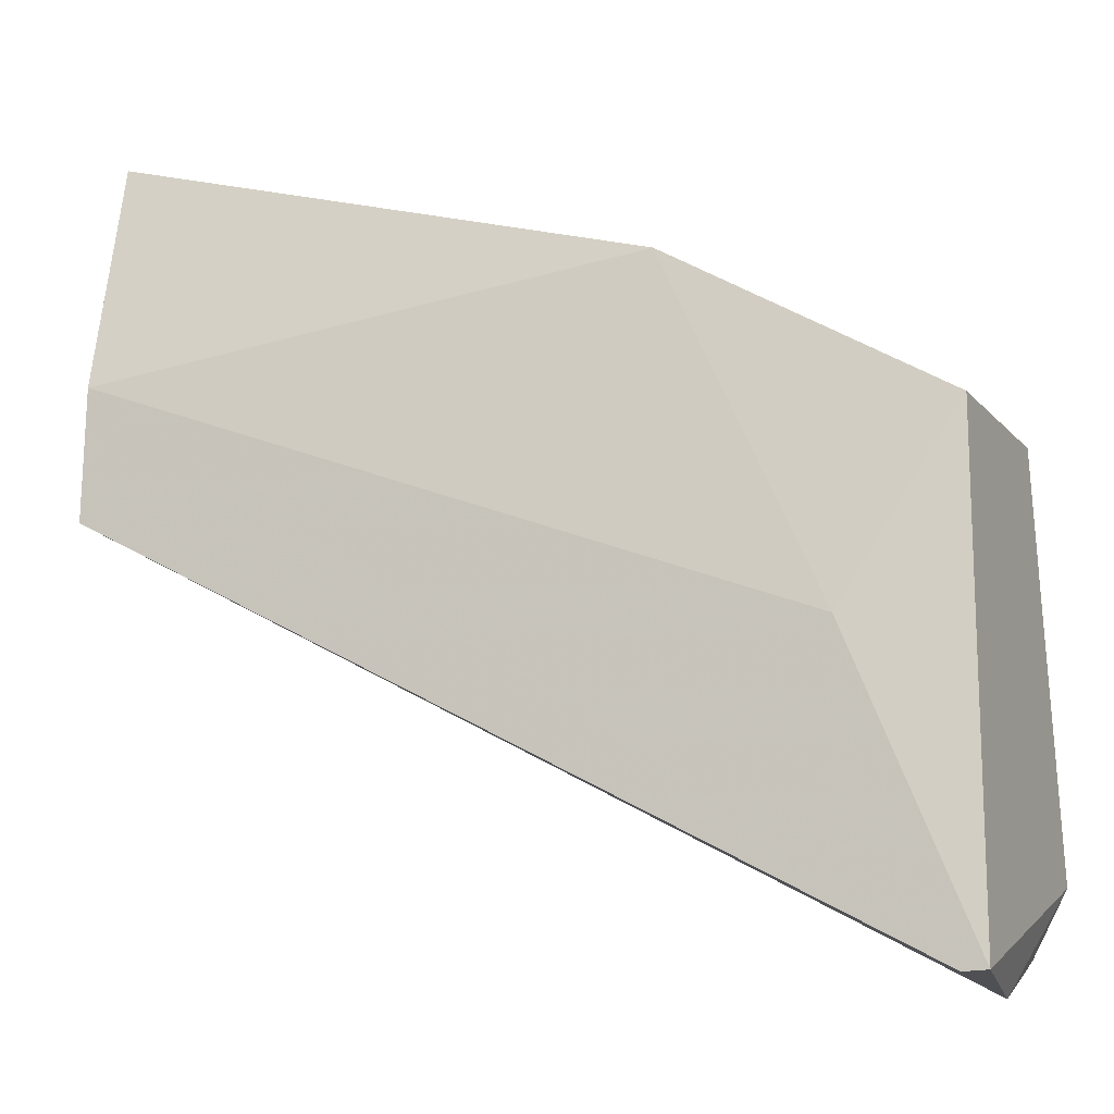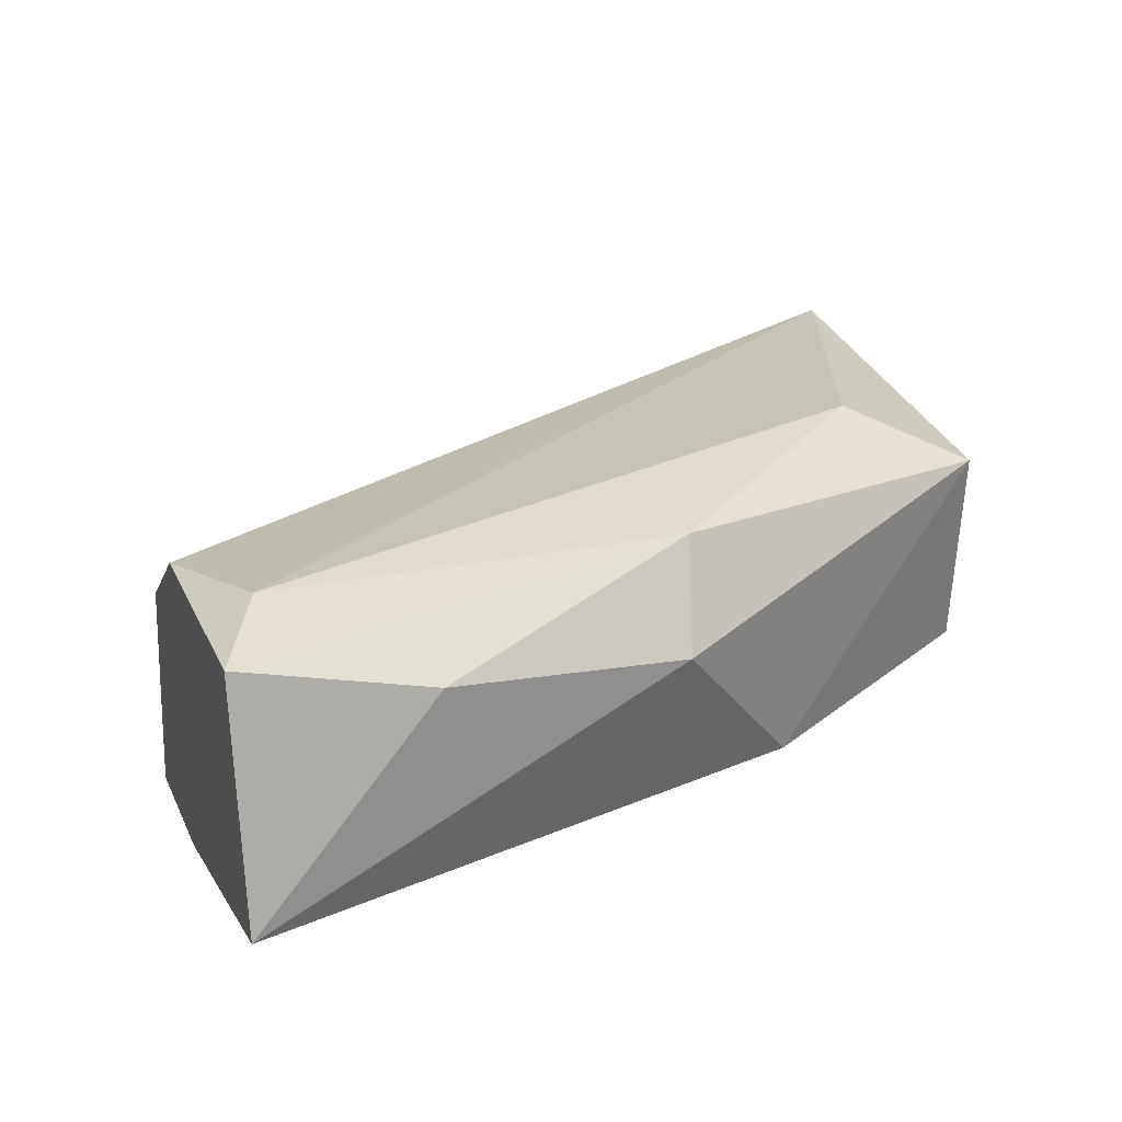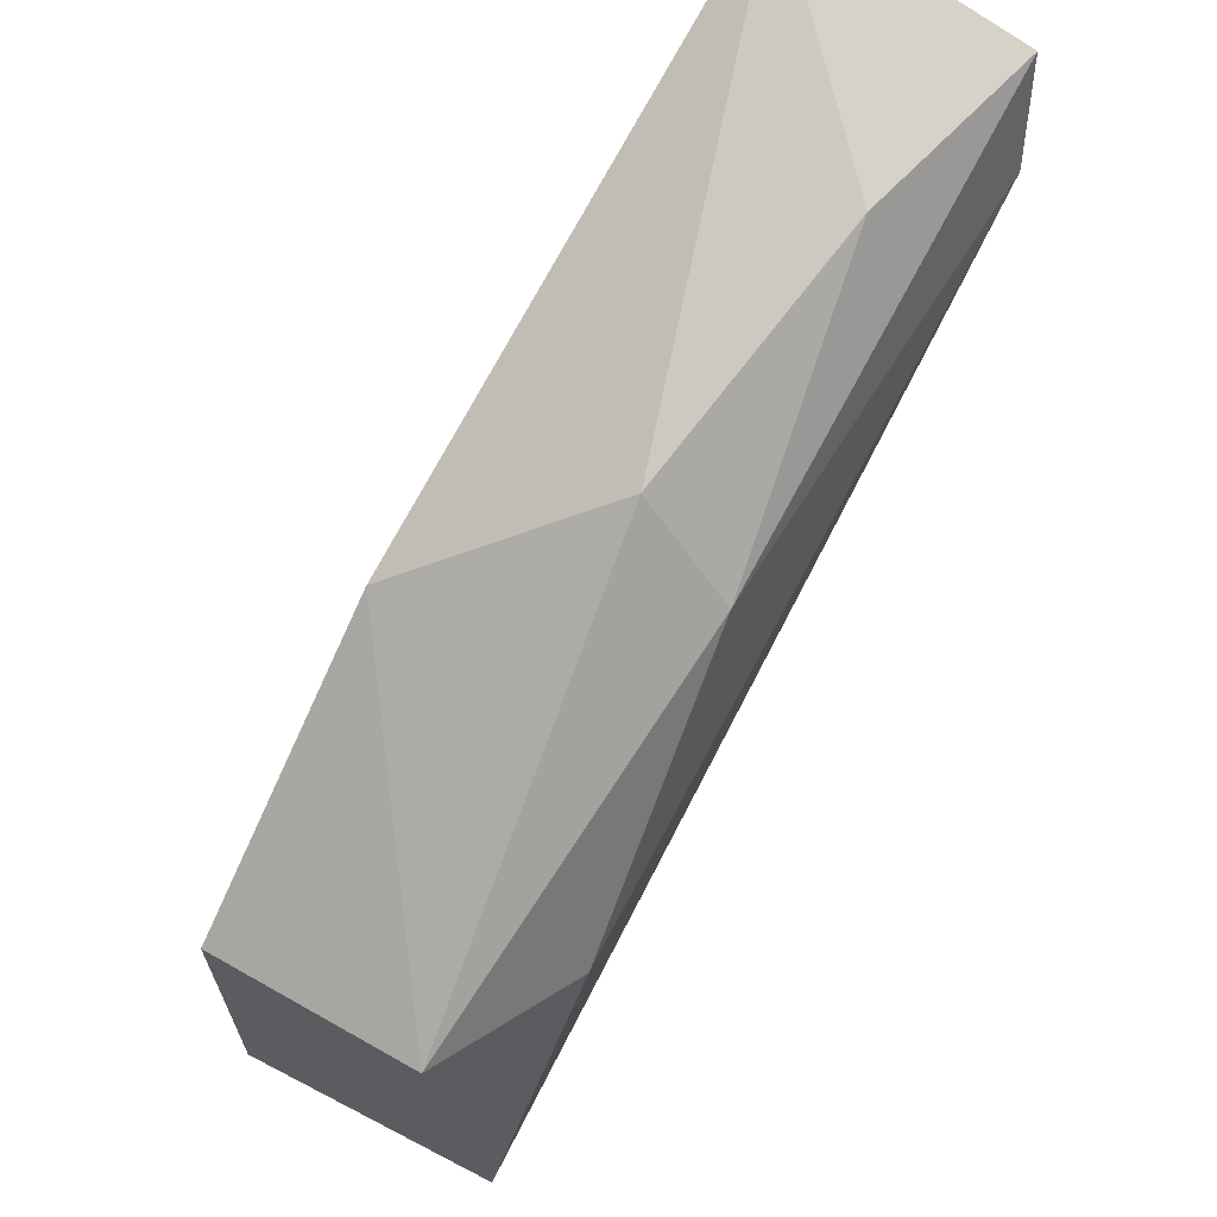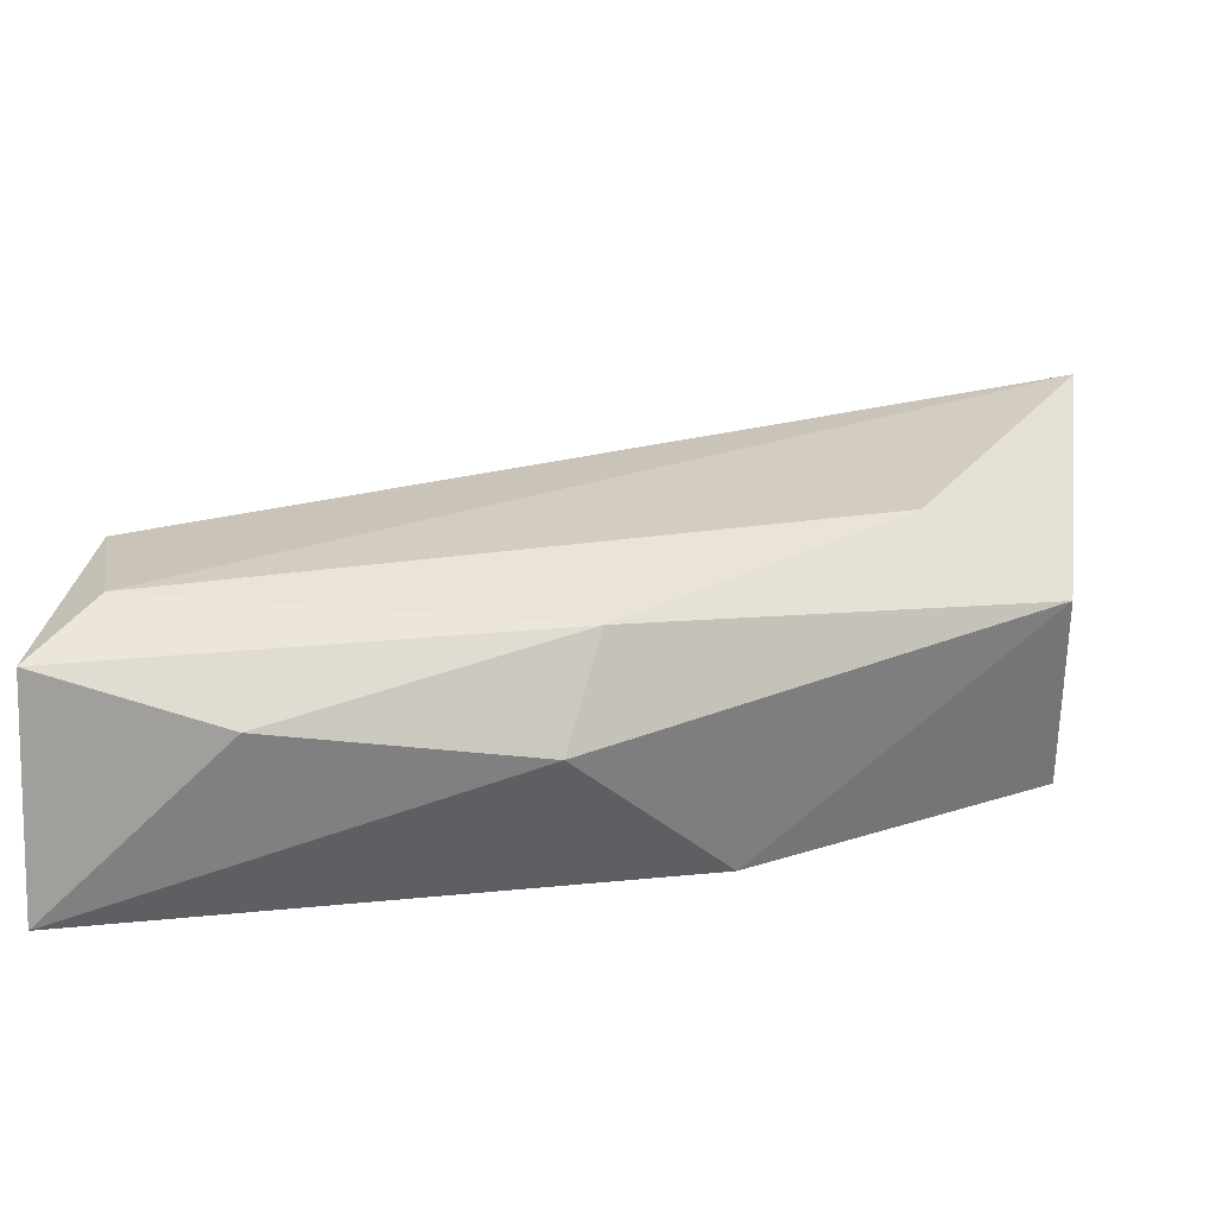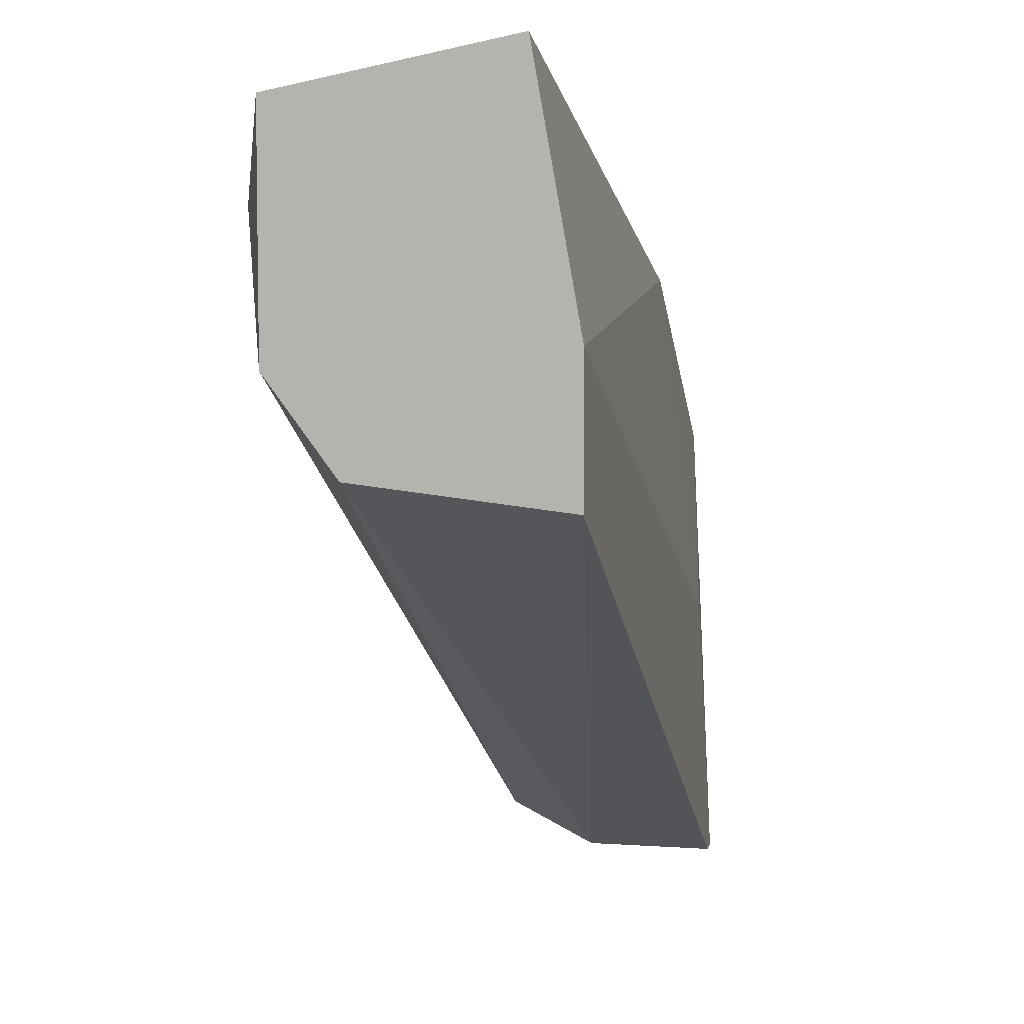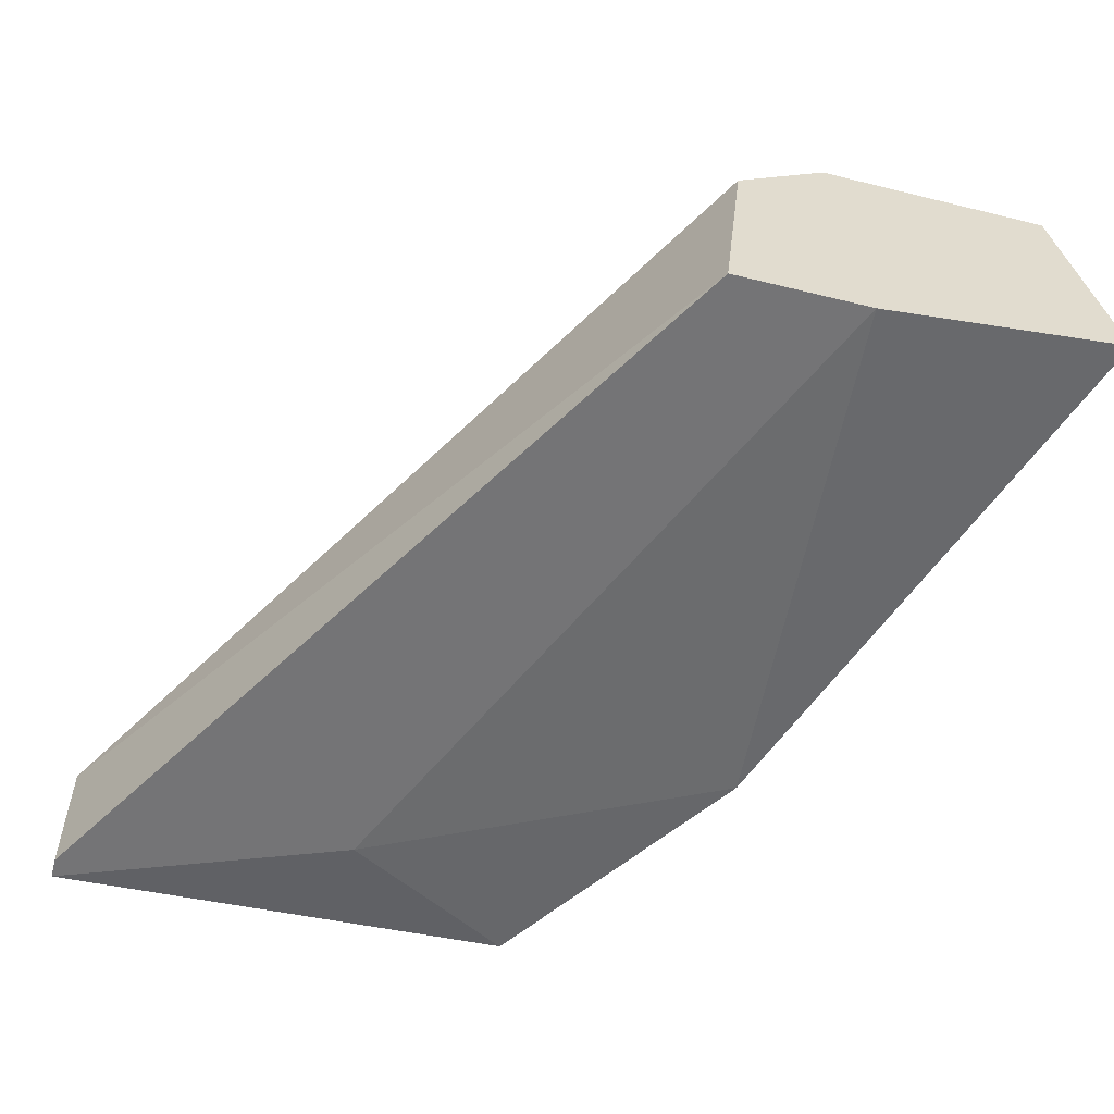
<metadata>
{"format":"obj","ext":"obj","renderer":"f3d","projection":"perspective","resolution":1024,"background":"white","views":[{"elev":-19.0,"azim":-156.1,"up":"+Y"},{"elev":23.6,"azim":160.5,"up":"+Z"},{"elev":69.9,"azim":-59.8,"up":"+Y"},{"elev":29.2,"azim":-171.5,"up":"+Z"},{"elev":6.2,"azim":101.9,"up":"+Y"},{"elev":-56.3,"azim":75.5,"up":"+Z"}]}
</metadata>
<code>
v -0.02466 -0.03623 0.0651
v -0.03515 -0.04925 0.06148
v -0.03479 -0.04925 0.06148
v -0.03515 -0.04744 0.06582
v -0.02177 -0.04129 0.06474
v -0.03081 -0.03876 0.06184
v -0.02177 -0.03948 0.06148
v -0.03515 -0.04129 0.0651
v -0.02249 -0.03768 0.06618
v -0.02177 -0.03551 0.06221
v -0.03515 -0.04165 0.06184
v -0.02177 -0.04165 0.06148
v -0.03298 -0.04165 0.06618
v -0.03479 -0.04925 0.06365
v -0.02177 -0.03985 0.06582
v -0.02864 -0.03731 0.06438
v -0.02177 -0.03623 0.06582
v -0.029 -0.0384 0.06582
v -0.03479 -0.04852 0.0651
v -0.03334 -0.04455 0.06148
f 10 1 17
f 16 8 18
f 9 15 17
f 15 10 17
f 13 9 18
f 1 16 18
f 17 1 18
f 6 7 20
f 4 14 19
f 14 5 19
f 15 4 19
f 5 15 19
f 7 2 20
f 11 6 20
f 10 6 16
f 9 17 18
f 1 10 16
f 8 13 18
f 5 10 15
f 6 8 16
f 2 11 20
f 2 4 8
f 7 6 10
f 5 7 10
f 2 8 11
f 8 6 11
f 3 7 12
f 3 2 7
f 8 4 13
f 4 9 13
f 2 3 14
f 4 2 14
f 3 12 14
f 12 5 14
f 7 5 12
f 9 4 15

</code>
